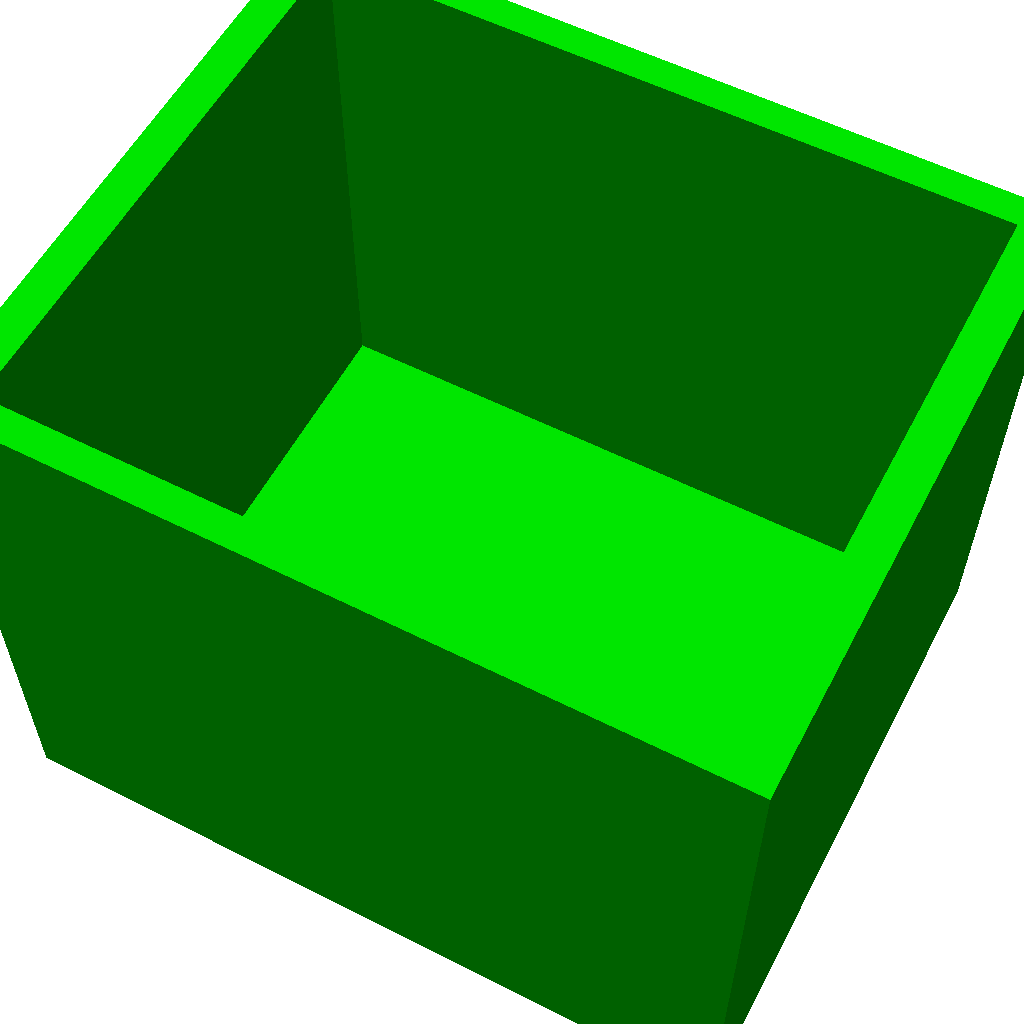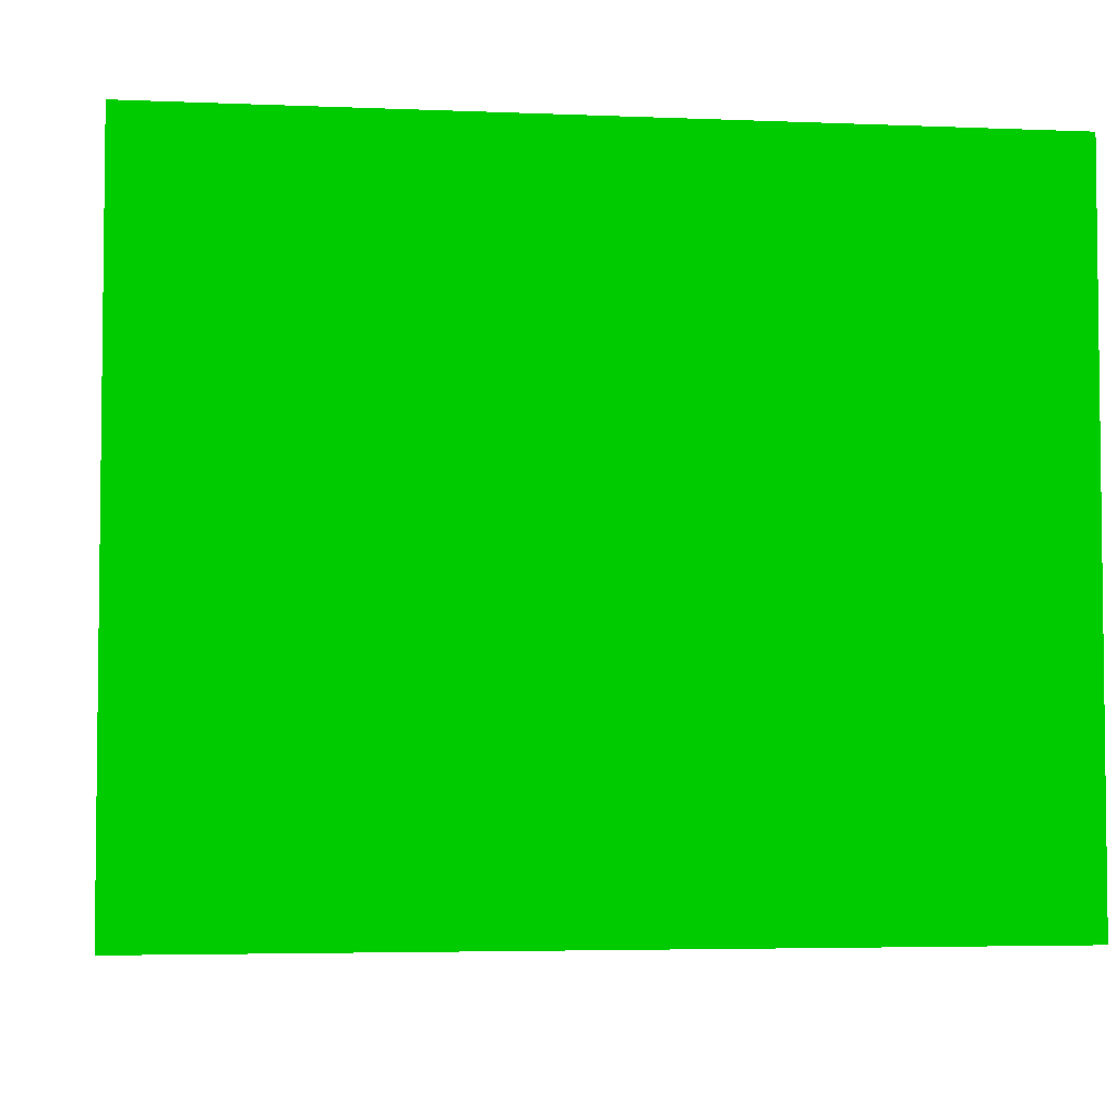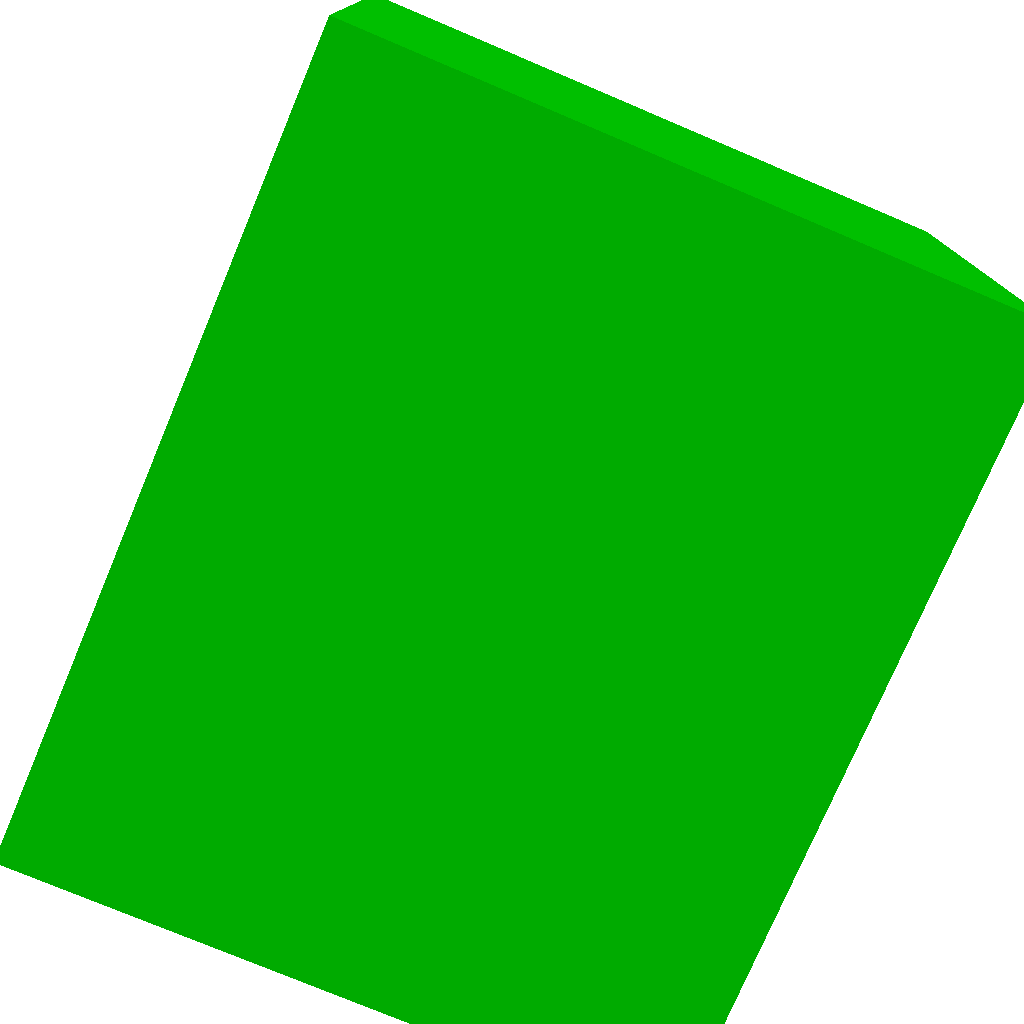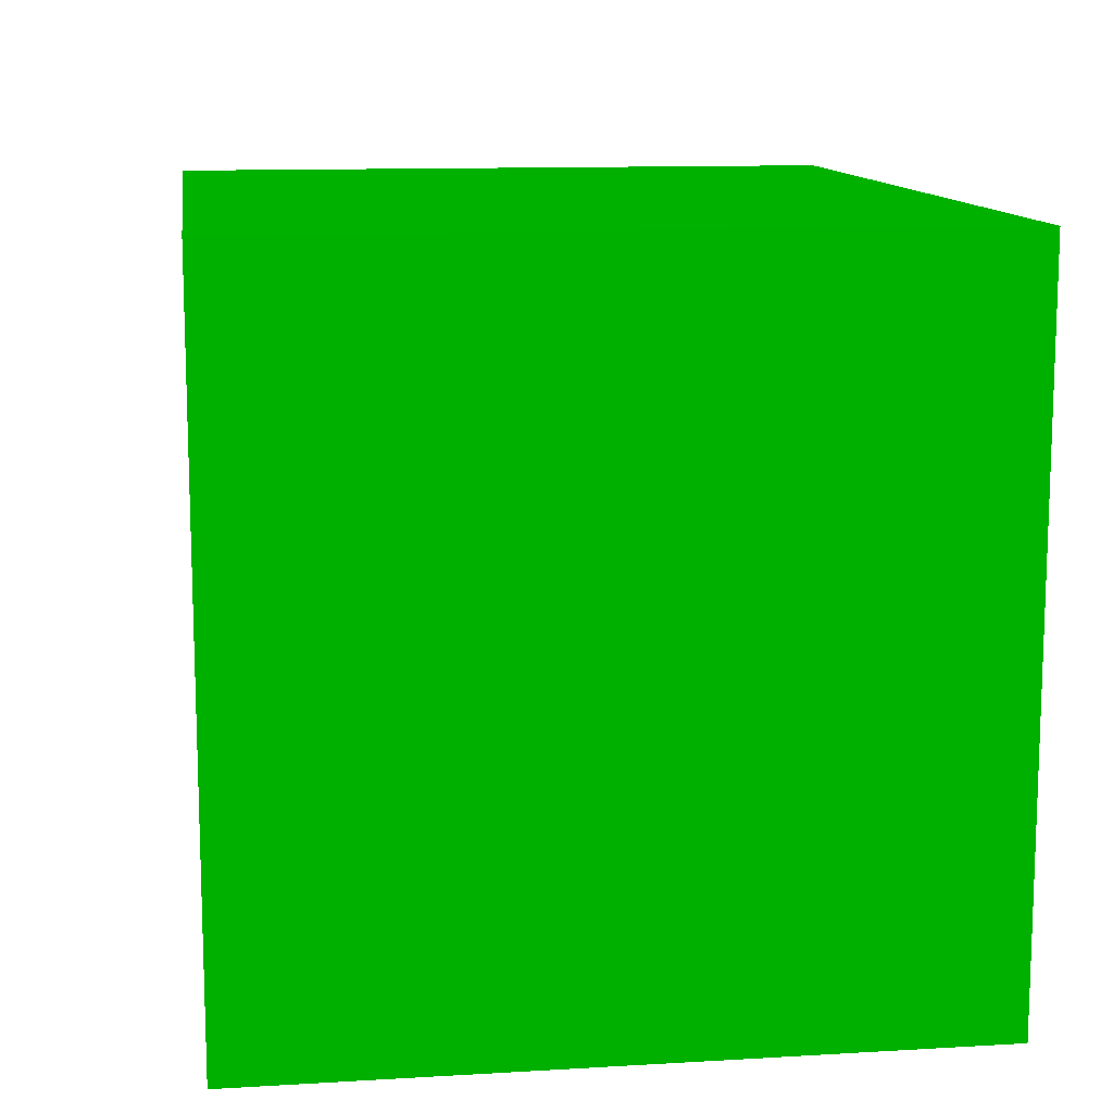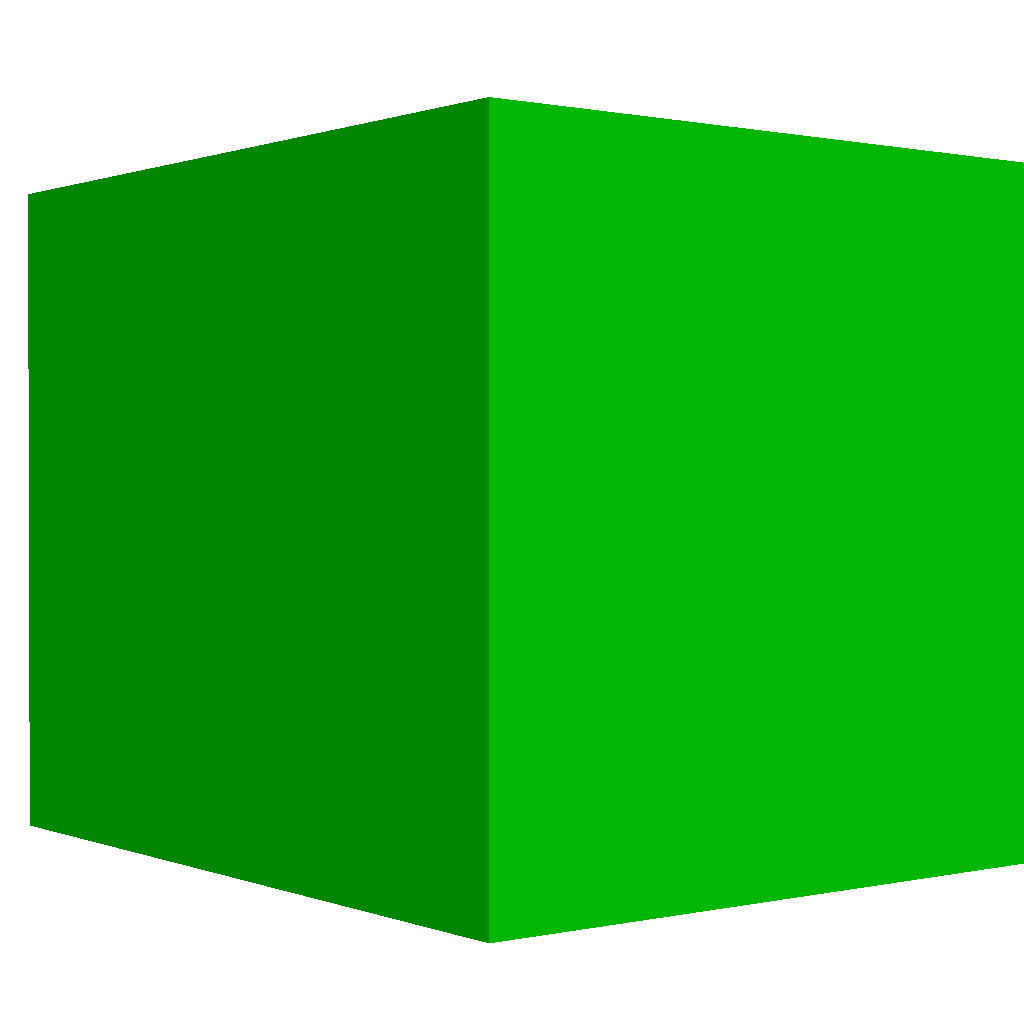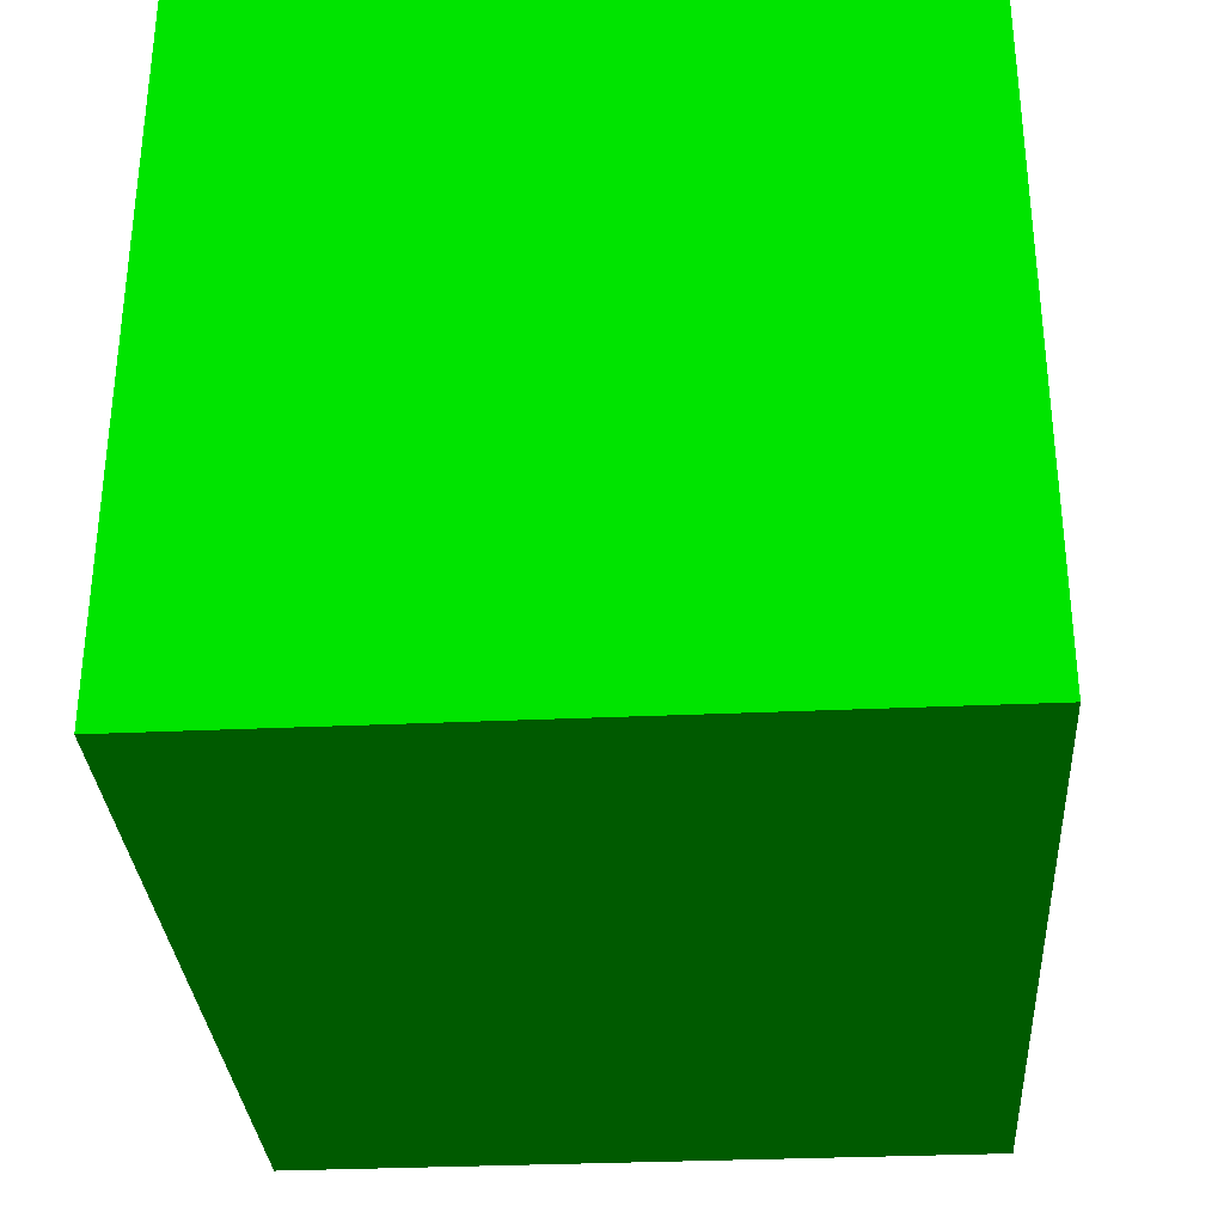
<metadata>
{"format":"obj","ext":"obj","renderer":"f3d","projection":"perspective","resolution":1024,"background":"white","views":[{"elev":57.1,"azim":-152.2,"up":"+Y"},{"elev":-4.2,"azim":172.4,"up":"+Y"},{"elev":-76.3,"azim":67.1,"up":"+Z"},{"elev":11.9,"azim":82.0,"up":"+Z"},{"elev":0.8,"azim":52.4,"up":"+Y"},{"elev":-31.9,"azim":-86.3,"up":"+Z"}]}
</metadata>
<code>
v 1.21 1 -1 0 1 0
v 1.21 -1 -1 0 1 0
v 1.21 1 1 0 1 0
v 1.21 -1 1 0 1 0
v -1.21 1 -1 0 1 0
v -1.21 -1 -1 0 1 0
v -1.21 1 1 0 1 0
v -1.21 -1 1 0 1 0
v 1.089 1 -0.9 0 1 0
v 1.089 -0.9 -0.9 0 1 0
v 1.089 1 0.9 0 1 0
v 1.089 -0.9 0.9 0 1 0
v -1.089 1 -0.9 0 1 0
v -1.089 -0.9 -0.9 0 1 0
v -1.089 1 0.9 0 1 0
v -1.089 -0.9 0.9 0 1 0
f 4 3 7 8
f 8 7 5 6
f 6 2 4 8
f 2 1 3 4
f 6 5 1 2
f 12 16 15 11
f 16 14 13 15
f 14 16 12 10
f 10 12 11 9
f 14 10 9 13
f 7 3 11 15
f 3 1 9 11
f 5 7 15 13
f 1 5 13 9

</code>
